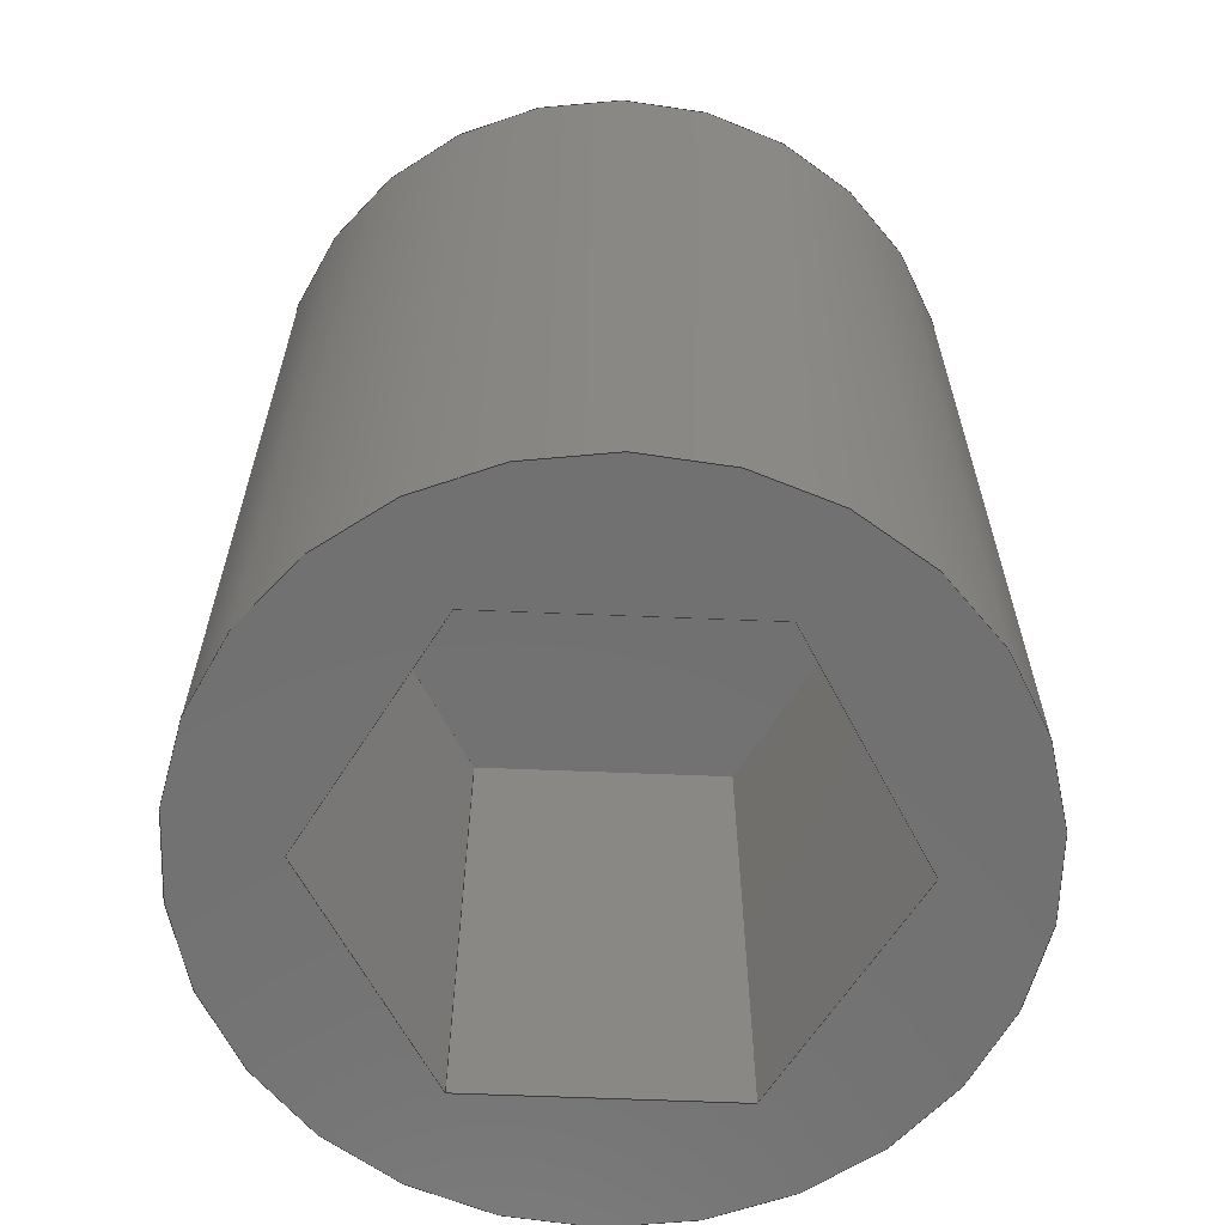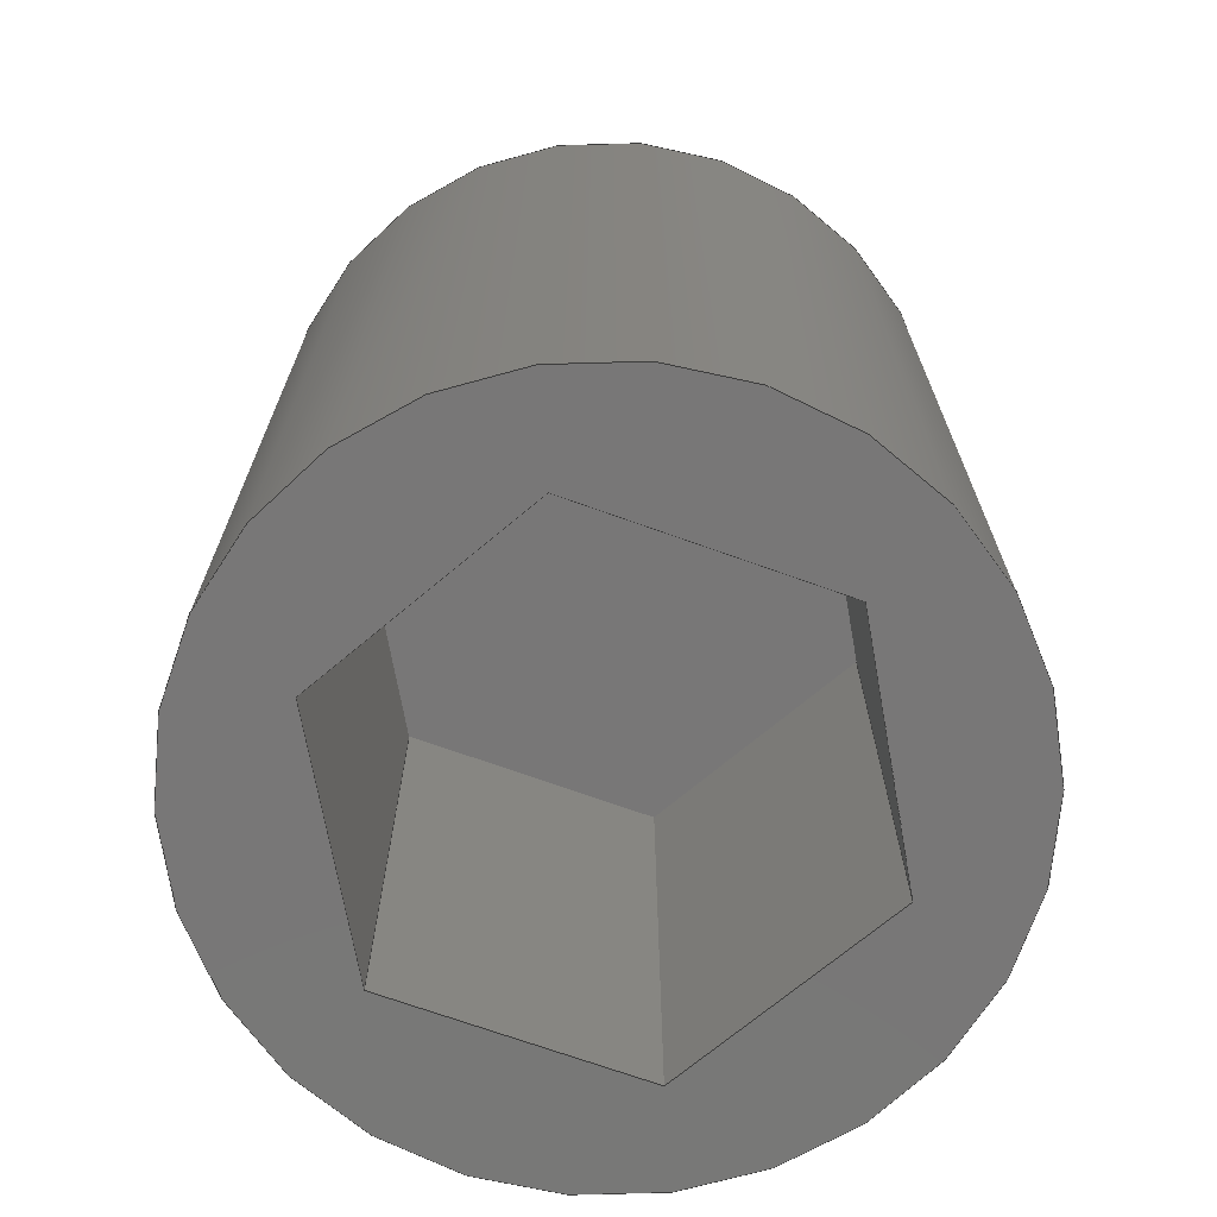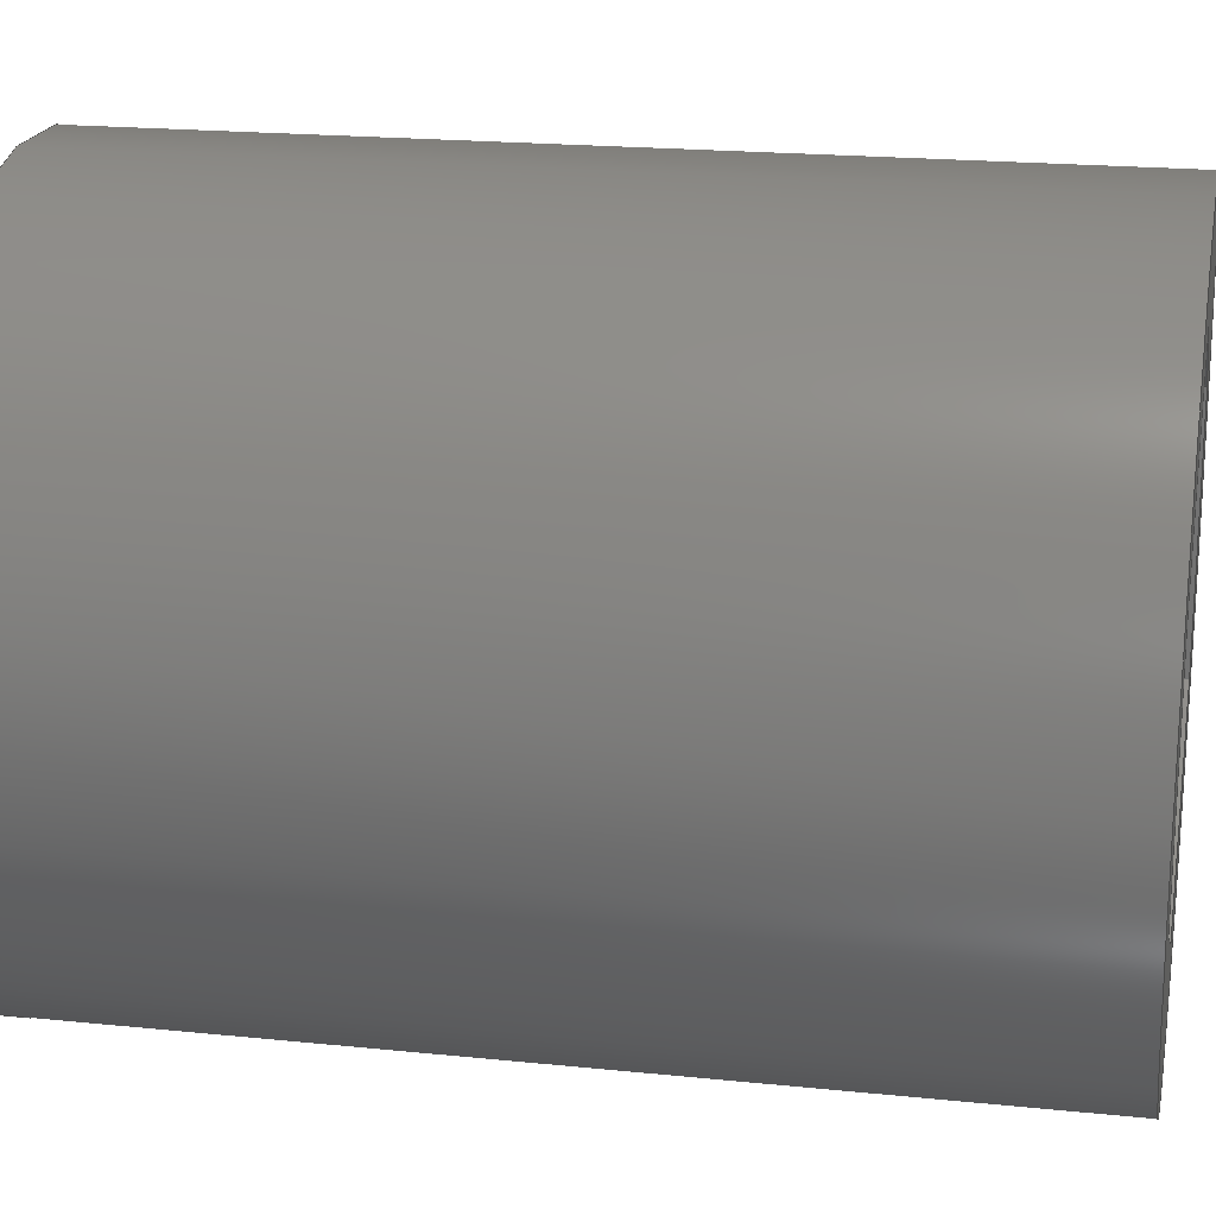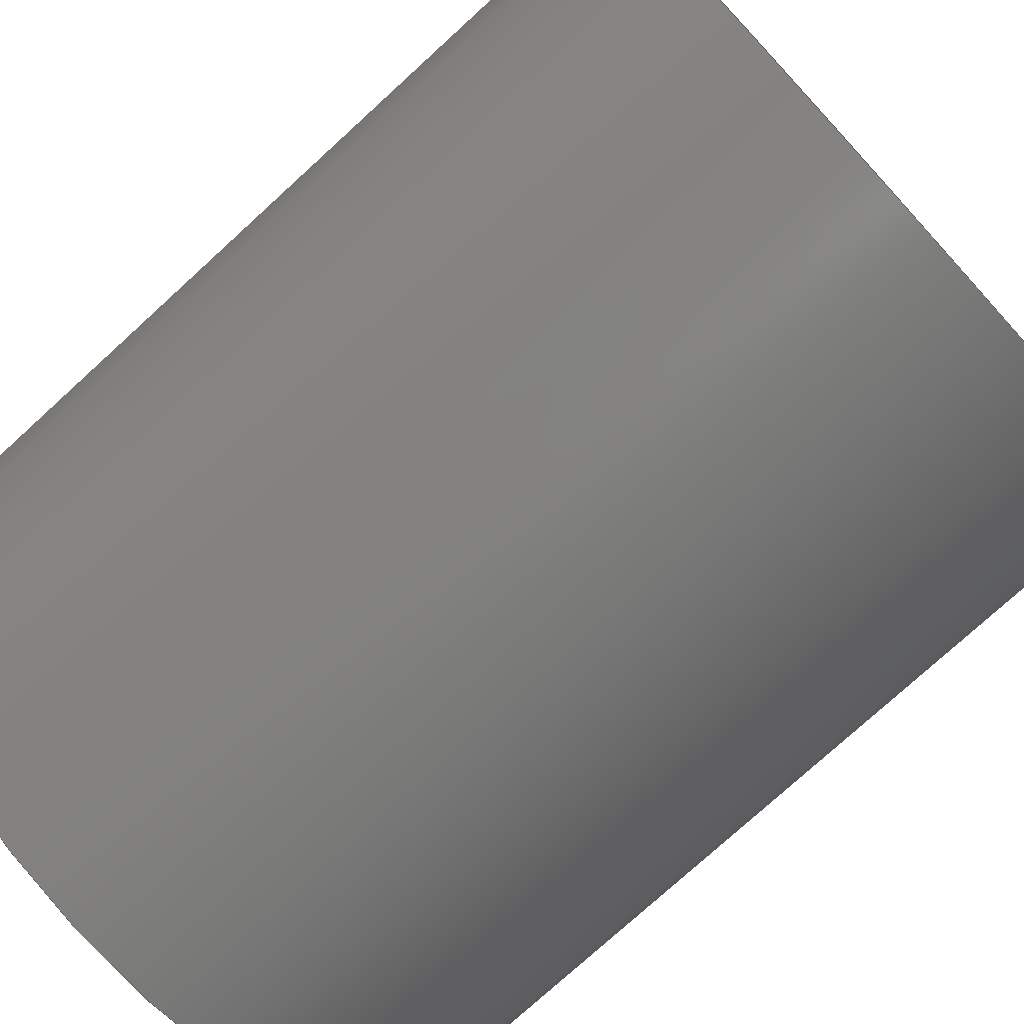
<metadata>
{"format":"step","ext":"step","renderer":"f3d","projection":"perspective","resolution":1024,"background":"white","views":[{"elev":-63.2,"azim":143.7,"up":"+Z"},{"elev":-70.2,"azim":126.2,"up":"+Z"},{"elev":19.4,"azim":101.0,"up":"+Y"},{"elev":-76.5,"azim":132.4,"up":"+Y"}]}
</metadata>
<code>
ISO-10303-21;
DATA;
#1=MECHANICAL_DESIGN_GEOMETRIC_PRESENTATION_REPRESENTATION('',(#4),#285);
#2=SHAPE_REPRESENTATION_RELATIONSHIP('SRR','None',#292,#3);
#3=ADVANCED_BREP_SHAPE_REPRESENTATION('',(#5),#284);
#4=STYLED_ITEM('',(#301),#5);
#5=MANIFOLD_SOLID_BREP('Body1',#165);
#6=FACE_BOUND('',#30,.T.);
#7=CIRCLE('',#187,0.2);
#8=CIRCLE('',#188,0.2);
#9=CYLINDRICAL_SURFACE('',#186,0.2);
#10=FACE_OUTER_BOUND('',#20,.T.);
#11=FACE_OUTER_BOUND('',#21,.T.);
#12=FACE_OUTER_BOUND('',#22,.T.);
#13=FACE_OUTER_BOUND('',#23,.T.);
#14=FACE_OUTER_BOUND('',#24,.T.);
#15=FACE_OUTER_BOUND('',#25,.T.);
#16=FACE_OUTER_BOUND('',#26,.T.);
#17=FACE_OUTER_BOUND('',#27,.T.);
#18=FACE_OUTER_BOUND('',#28,.T.);
#19=FACE_OUTER_BOUND('',#29,.T.);
#20=EDGE_LOOP('',(#104,#105,#106,#107));
#21=EDGE_LOOP('',(#108,#109,#110,#111));
#22=EDGE_LOOP('',(#112,#113,#114,#115));
#23=EDGE_LOOP('',(#116,#117,#118,#119));
#24=EDGE_LOOP('',(#120,#121,#122,#123));
#25=EDGE_LOOP('',(#124,#125,#126,#127));
#26=EDGE_LOOP('',(#128,#129,#130,#131,#132,#133));
#27=EDGE_LOOP('',(#134,#135,#136,#137));
#28=EDGE_LOOP('',(#138));
#29=EDGE_LOOP('',(#139));
#30=EDGE_LOOP('',(#140,#141,#142,#143,#144,#145));
#31=LINE('',#240,#50);
#32=LINE('',#242,#51);
#33=LINE('',#244,#52);
#34=LINE('',#245,#53);
#35=LINE('',#248,#54);
#36=LINE('',#250,#55);
#37=LINE('',#251,#56);
#38=LINE('',#254,#57);
#39=LINE('',#256,#58);
#40=LINE('',#257,#59);
#41=LINE('',#260,#60);
#42=LINE('',#262,#61);
#43=LINE('',#263,#62);
#44=LINE('',#266,#63);
#45=LINE('',#268,#64);
#46=LINE('',#269,#65);
#47=LINE('',#271,#66);
#48=LINE('',#272,#67);
#49=LINE('',#278,#68);
#50=VECTOR('',#195,1);
#51=VECTOR('',#196,1);
#52=VECTOR('',#197,1);
#53=VECTOR('',#198,1);
#54=VECTOR('',#201,1);
#55=VECTOR('',#202,1);
#56=VECTOR('',#203,1);
#57=VECTOR('',#206,1);
#58=VECTOR('',#207,1);
#59=VECTOR('',#208,1);
#60=VECTOR('',#211,1);
#61=VECTOR('',#212,1);
#62=VECTOR('',#213,1);
#63=VECTOR('',#216,1);
#64=VECTOR('',#217,1);
#65=VECTOR('',#218,1);
#66=VECTOR('',#221,1);
#67=VECTOR('',#222,1);
#68=VECTOR('',#229,0.2);
#69=VERTEX_POINT('',#238);
#70=VERTEX_POINT('',#239);
#71=VERTEX_POINT('',#241);
#72=VERTEX_POINT('',#243);
#73=VERTEX_POINT('',#247);
#74=VERTEX_POINT('',#249);
#75=VERTEX_POINT('',#253);
#76=VERTEX_POINT('',#255);
#77=VERTEX_POINT('',#259);
#78=VERTEX_POINT('',#261);
#79=VERTEX_POINT('',#265);
#80=VERTEX_POINT('',#267);
#81=VERTEX_POINT('',#275);
#82=VERTEX_POINT('',#277);
#83=EDGE_CURVE('',#69,#70,#31,.T.);
#84=EDGE_CURVE('',#69,#71,#32,.T.);
#85=EDGE_CURVE('',#71,#72,#33,.T.);
#86=EDGE_CURVE('',#70,#72,#34,.T.);
#87=EDGE_CURVE('',#73,#69,#35,.T.);
#88=EDGE_CURVE('',#73,#74,#36,.T.);
#89=EDGE_CURVE('',#74,#71,#37,.T.);
#90=EDGE_CURVE('',#75,#73,#38,.T.);
#91=EDGE_CURVE('',#75,#76,#39,.T.);
#92=EDGE_CURVE('',#76,#74,#40,.T.);
#93=EDGE_CURVE('',#77,#75,#41,.T.);
#94=EDGE_CURVE('',#77,#78,#42,.T.);
#95=EDGE_CURVE('',#78,#76,#43,.T.);
#96=EDGE_CURVE('',#79,#77,#44,.T.);
#97=EDGE_CURVE('',#79,#80,#45,.T.);
#98=EDGE_CURVE('',#80,#78,#46,.T.);
#99=EDGE_CURVE('',#70,#79,#47,.T.);
#100=EDGE_CURVE('',#72,#80,#48,.T.);
#101=EDGE_CURVE('',#81,#81,#7,.T.);
#102=EDGE_CURVE('',#81,#82,#49,.T.);
#103=EDGE_CURVE('',#82,#82,#8,.T.);
#104=ORIENTED_EDGE('',*,*,#83,.F.);
#105=ORIENTED_EDGE('',*,*,#84,.T.);
#106=ORIENTED_EDGE('',*,*,#85,.T.);
#107=ORIENTED_EDGE('',*,*,#86,.F.);
#108=ORIENTED_EDGE('',*,*,#87,.F.);
#109=ORIENTED_EDGE('',*,*,#88,.T.);
#110=ORIENTED_EDGE('',*,*,#89,.T.);
#111=ORIENTED_EDGE('',*,*,#84,.F.);
#112=ORIENTED_EDGE('',*,*,#90,.F.);
#113=ORIENTED_EDGE('',*,*,#91,.T.);
#114=ORIENTED_EDGE('',*,*,#92,.T.);
#115=ORIENTED_EDGE('',*,*,#88,.F.);
#116=ORIENTED_EDGE('',*,*,#93,.F.);
#117=ORIENTED_EDGE('',*,*,#94,.T.);
#118=ORIENTED_EDGE('',*,*,#95,.T.);
#119=ORIENTED_EDGE('',*,*,#91,.F.);
#120=ORIENTED_EDGE('',*,*,#96,.F.);
#121=ORIENTED_EDGE('',*,*,#97,.T.);
#122=ORIENTED_EDGE('',*,*,#98,.T.);
#123=ORIENTED_EDGE('',*,*,#94,.F.);
#124=ORIENTED_EDGE('',*,*,#99,.F.);
#125=ORIENTED_EDGE('',*,*,#86,.T.);
#126=ORIENTED_EDGE('',*,*,#100,.T.);
#127=ORIENTED_EDGE('',*,*,#97,.F.);
#128=ORIENTED_EDGE('',*,*,#100,.F.);
#129=ORIENTED_EDGE('',*,*,#85,.F.);
#130=ORIENTED_EDGE('',*,*,#89,.F.);
#131=ORIENTED_EDGE('',*,*,#92,.F.);
#132=ORIENTED_EDGE('',*,*,#95,.F.);
#133=ORIENTED_EDGE('',*,*,#98,.F.);
#134=ORIENTED_EDGE('',*,*,#101,.F.);
#135=ORIENTED_EDGE('',*,*,#102,.T.);
#136=ORIENTED_EDGE('',*,*,#103,.T.);
#137=ORIENTED_EDGE('',*,*,#102,.F.);
#138=ORIENTED_EDGE('',*,*,#101,.T.);
#139=ORIENTED_EDGE('',*,*,#103,.F.);
#140=ORIENTED_EDGE('',*,*,#83,.T.);
#141=ORIENTED_EDGE('',*,*,#99,.T.);
#142=ORIENTED_EDGE('',*,*,#96,.T.);
#143=ORIENTED_EDGE('',*,*,#93,.T.);
#144=ORIENTED_EDGE('',*,*,#90,.T.);
#145=ORIENTED_EDGE('',*,*,#87,.T.);
#146=PLANE('',#179);
#147=PLANE('',#180);
#148=PLANE('',#181);
#149=PLANE('',#182);
#150=PLANE('',#183);
#151=PLANE('',#184);
#152=PLANE('',#185);
#153=PLANE('',#189);
#154=PLANE('',#190);
#155=ADVANCED_FACE('',(#10),#146,.F.);
#156=ADVANCED_FACE('',(#11),#147,.F.);
#157=ADVANCED_FACE('',(#12),#148,.F.);
#158=ADVANCED_FACE('',(#13),#149,.F.);
#159=ADVANCED_FACE('',(#14),#150,.F.);
#160=ADVANCED_FACE('',(#15),#151,.F.);
#161=ADVANCED_FACE('',(#16),#152,.F.);
#162=ADVANCED_FACE('',(#17),#9,.T.);
#163=ADVANCED_FACE('',(#18),#153,.T.);
#164=ADVANCED_FACE('',(#19,#6),#154,.F.);
#165=CLOSED_SHELL('',(#155,#156,#157,#158,#159,#160,#161,#162,#163,#164));
#166=DERIVED_UNIT_ELEMENT(#168,1);
#167=DERIVED_UNIT_ELEMENT(#287,3);
#168=(
MASS_UNIT()
NAMED_UNIT(*)
SI_UNIT(.KILO.,.GRAM.)
);
#169=DERIVED_UNIT((#166,#167));
#170=MEASURE_REPRESENTATION_ITEM('density measure',
POSITIVE_RATIO_MEASURE(7850),#169);
#171=PROPERTY_DEFINITION_REPRESENTATION(#176,#173);
#172=PROPERTY_DEFINITION_REPRESENTATION(#177,#174);
#173=REPRESENTATION('material name',(#175),#284);
#174=REPRESENTATION('density',(#170),#284);
#175=DESCRIPTIVE_REPRESENTATION_ITEM('Steel','Steel');
#176=PROPERTY_DEFINITION('material property','material name',#294);
#177=PROPERTY_DEFINITION('material property','density of part',#294);
#178=AXIS2_PLACEMENT_3D('placement',#236,#191,#192);
#179=AXIS2_PLACEMENT_3D('',#237,#193,#194);
#180=AXIS2_PLACEMENT_3D('',#246,#199,#200);
#181=AXIS2_PLACEMENT_3D('',#252,#204,#205);
#182=AXIS2_PLACEMENT_3D('',#258,#209,#210);
#183=AXIS2_PLACEMENT_3D('',#264,#214,#215);
#184=AXIS2_PLACEMENT_3D('',#270,#219,#220);
#185=AXIS2_PLACEMENT_3D('',#273,#223,#224);
#186=AXIS2_PLACEMENT_3D('',#274,#225,#226);
#187=AXIS2_PLACEMENT_3D('',#276,#227,#228);
#188=AXIS2_PLACEMENT_3D('',#279,#230,#231);
#189=AXIS2_PLACEMENT_3D('',#280,#232,#233);
#190=AXIS2_PLACEMENT_3D('',#281,#234,#235);
#191=DIRECTION('axis',(0,0,1));
#192=DIRECTION('refdir',(1,0,0));
#193=DIRECTION('center_axis',(0.5586,0.8295,0));
#194=DIRECTION('ref_axis',(-0.8295,0.5586,0));
#195=DIRECTION('',(-0.8295,0.5586,0));
#196=DIRECTION('',(0,0,1));
#197=DIRECTION('',(-0.8295,0.5586,0));
#198=DIRECTION('',(0,0,1));
#199=DIRECTION('center_axis',(0.9976,-0.069,0));
#200=DIRECTION('ref_axis',(0.069,0.9976,0));
#201=DIRECTION('',(0.069,0.9976,0));
#202=DIRECTION('',(0,0,1));
#203=DIRECTION('',(0.069,0.9976,0));
#204=DIRECTION('center_axis',(0.4391,-0.8985,0));
#205=DIRECTION('ref_axis',(0.8985,0.4391,0));
#206=DIRECTION('',(0.8985,0.4391,0));
#207=DIRECTION('',(0,0,1));
#208=DIRECTION('',(0.8985,0.4391,0));
#209=DIRECTION('center_axis',(-0.5586,-0.8295,0));
#210=DIRECTION('ref_axis',(0.8295,-0.5586,0));
#211=DIRECTION('',(0.8295,-0.5586,0));
#212=DIRECTION('',(0,0,1));
#213=DIRECTION('',(0.8295,-0.5586,0));
#214=DIRECTION('center_axis',(-0.9976,0.069,0));
#215=DIRECTION('ref_axis',(-0.069,-0.9976,0));
#216=DIRECTION('',(-0.069,-0.9976,0));
#217=DIRECTION('',(0,0,1));
#218=DIRECTION('',(-0.069,-0.9976,0));
#219=DIRECTION('center_axis',(-0.4391,0.8985,0));
#220=DIRECTION('ref_axis',(-0.8985,-0.4391,0));
#221=DIRECTION('',(-0.8985,-0.4391,0));
#222=DIRECTION('',(-0.8985,-0.4391,0));
#223=DIRECTION('center_axis',(0,0,1));
#224=DIRECTION('ref_axis',(1,0,0));
#225=DIRECTION('center_axis',(0,0,1));
#226=DIRECTION('ref_axis',(1,0,0));
#227=DIRECTION('center_axis',(0,0,1));
#228=DIRECTION('ref_axis',(1,0,0));
#229=DIRECTION('',(0,0,-1));
#230=DIRECTION('center_axis',(0,0,1));
#231=DIRECTION('ref_axis',(1,0,0));
#232=DIRECTION('center_axis',(0,0,1));
#233=DIRECTION('ref_axis',(1,0,0));
#234=DIRECTION('center_axis',(0,0,1));
#235=DIRECTION('ref_axis',(1,0,0));
#236=CARTESIAN_POINT('',(0,0,0));
#237=CARTESIAN_POINT('Origin',(4.429,-3.984,0));
#238=CARTESIAN_POINT('',(4.429,-3.984,0));
#239=CARTESIAN_POINT('',(4.309,-3.903,0));
#240=CARTESIAN_POINT('',(4.399,-3.964,0));
#241=CARTESIAN_POINT('',(4.429,-3.984,0.3));
#242=CARTESIAN_POINT('',(4.429,-3.984,0));
#243=CARTESIAN_POINT('',(4.309,-3.903,0.3));
#244=CARTESIAN_POINT('',(4.309,-3.903,0.3));
#245=CARTESIAN_POINT('',(4.309,-3.903,0));
#246=CARTESIAN_POINT('Origin',(4.419,-4.128,0));
#247=CARTESIAN_POINT('',(4.419,-4.128,0));
#248=CARTESIAN_POINT('',(4.422,-4.092,0));
#249=CARTESIAN_POINT('',(4.419,-4.128,0.3));
#250=CARTESIAN_POINT('',(4.419,-4.128,0));
#251=CARTESIAN_POINT('',(4.429,-3.984,0.3));
#252=CARTESIAN_POINT('Origin',(4.29,-4.191,0));
#253=CARTESIAN_POINT('',(4.29,-4.191,0));
#254=CARTESIAN_POINT('',(4.322,-4.175,0));
#255=CARTESIAN_POINT('',(4.29,-4.191,0.3));
#256=CARTESIAN_POINT('',(4.29,-4.191,0));
#257=CARTESIAN_POINT('',(4.419,-4.128,0.3));
#258=CARTESIAN_POINT('Origin',(4.17,-4.111,0));
#259=CARTESIAN_POINT('',(4.17,-4.111,0));
#260=CARTESIAN_POINT('',(4.2,-4.131,0));
#261=CARTESIAN_POINT('',(4.17,-4.111,0.3));
#262=CARTESIAN_POINT('',(4.17,-4.111,0));
#263=CARTESIAN_POINT('',(4.29,-4.191,0.3));
#264=CARTESIAN_POINT('Origin',(4.18,-3.967,0));
#265=CARTESIAN_POINT('',(4.18,-3.967,0));
#266=CARTESIAN_POINT('',(4.177,-4.003,0));
#267=CARTESIAN_POINT('',(4.18,-3.967,0.3));
#268=CARTESIAN_POINT('',(4.18,-3.967,0));
#269=CARTESIAN_POINT('',(4.17,-4.111,0.3));
#270=CARTESIAN_POINT('Origin',(4.309,-3.903,0));
#271=CARTESIAN_POINT('',(4.277,-3.919,0));
#272=CARTESIAN_POINT('',(4.18,-3.967,0.3));
#273=CARTESIAN_POINT('Origin',(4.3,-4.047,0.3));
#274=CARTESIAN_POINT('Origin',(4.3,-4.047,0));
#275=CARTESIAN_POINT('',(4.1,-4.047,0.5));
#276=CARTESIAN_POINT('Origin',(4.3,-4.047,0.5));
#277=CARTESIAN_POINT('',(4.1,-4.047,0));
#278=CARTESIAN_POINT('',(4.1,-4.047,0));
#279=CARTESIAN_POINT('Origin',(4.3,-4.047,0));
#280=CARTESIAN_POINT('Origin',(4.3,-4.047,0.5));
#281=CARTESIAN_POINT('Origin',(4.3,-4.047,0));
#282=UNCERTAINTY_MEASURE_WITH_UNIT(LENGTH_MEASURE(0.001),#286,
'DISTANCE_ACCURACY_VALUE',
'Maximum model space distance between geometric entities at asserted c
onnectivities');
#283=UNCERTAINTY_MEASURE_WITH_UNIT(LENGTH_MEASURE(0.001),#286,
'DISTANCE_ACCURACY_VALUE',
'Maximum model space distance between geometric entities at asserted c
onnectivities');
#284=(
GEOMETRIC_REPRESENTATION_CONTEXT(3)
GLOBAL_UNCERTAINTY_ASSIGNED_CONTEXT((#282))
GLOBAL_UNIT_ASSIGNED_CONTEXT((#286,#288,#289))
REPRESENTATION_CONTEXT('','3D')
);
#285=(
GEOMETRIC_REPRESENTATION_CONTEXT(3)
GLOBAL_UNCERTAINTY_ASSIGNED_CONTEXT((#283))
GLOBAL_UNIT_ASSIGNED_CONTEXT((#286,#288,#289))
REPRESENTATION_CONTEXT('','3D')
);
#286=(
LENGTH_UNIT()
NAMED_UNIT(*)
SI_UNIT(.CENTI.,.METRE.)
);
#287=(
LENGTH_UNIT()
NAMED_UNIT(*)
SI_UNIT($,.METRE.)
);
#288=(
NAMED_UNIT(*)
PLANE_ANGLE_UNIT()
SI_UNIT($,.RADIAN.)
);
#289=(
NAMED_UNIT(*)
SI_UNIT($,.STERADIAN.)
SOLID_ANGLE_UNIT()
);
#290=SHAPE_DEFINITION_REPRESENTATION(#291,#292);
#291=PRODUCT_DEFINITION_SHAPE('',$,#294);
#292=SHAPE_REPRESENTATION('',(#178),#284);
#293=PRODUCT_DEFINITION_CONTEXT('part definition',#298,'design');
#294=PRODUCT_DEFINITION('DIN 2','DIN 2',#295,#293);
#295=PRODUCT_DEFINITION_FORMATION('',$,#300);
#296=PRODUCT_RELATED_PRODUCT_CATEGORY('DIN 2','DIN 2',(#300));
#297=APPLICATION_PROTOCOL_DEFINITION('international standard',
'automotive_design',2009,#298);
#298=APPLICATION_CONTEXT(
'Core Data for Automotive Mechanical Design Process');
#299=PRODUCT_CONTEXT('part definition',#298,'mechanical');
#300=PRODUCT('DIN 2','DIN 2',$,(#299));
#301=PRESENTATION_STYLE_ASSIGNMENT((#302));
#302=SURFACE_STYLE_USAGE(.BOTH.,#303);
#303=SURFACE_SIDE_STYLE('',(#304));
#304=SURFACE_STYLE_FILL_AREA(#305);
#305=FILL_AREA_STYLE('Steel - Satin',(#306));
#306=FILL_AREA_STYLE_COLOUR('Steel - Satin',#307);
#307=COLOUR_RGB('Steel - Satin',0.6275,0.6275,0.6275);
ENDSEC;
END-ISO-10303-21;

</code>
